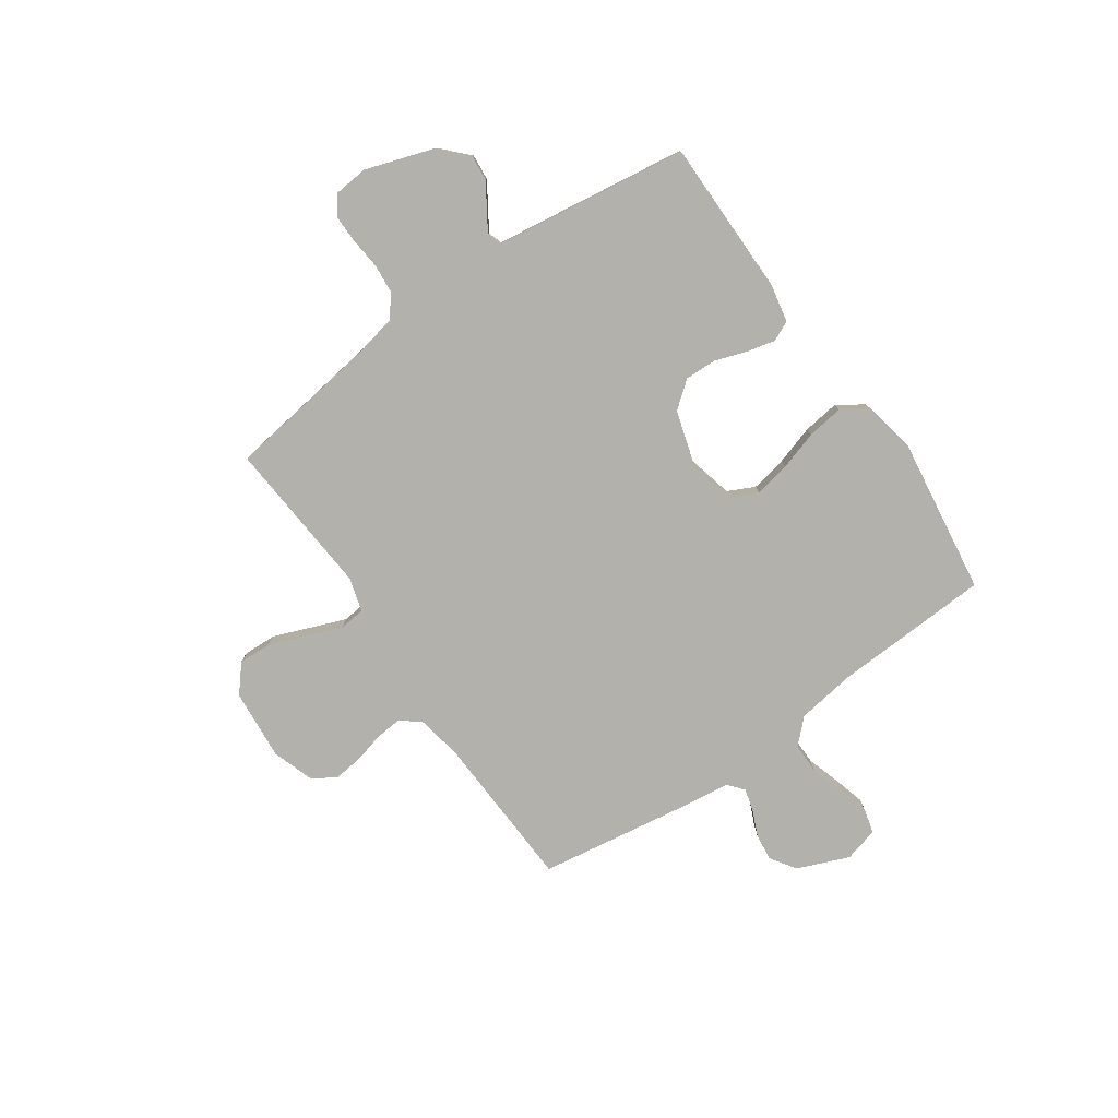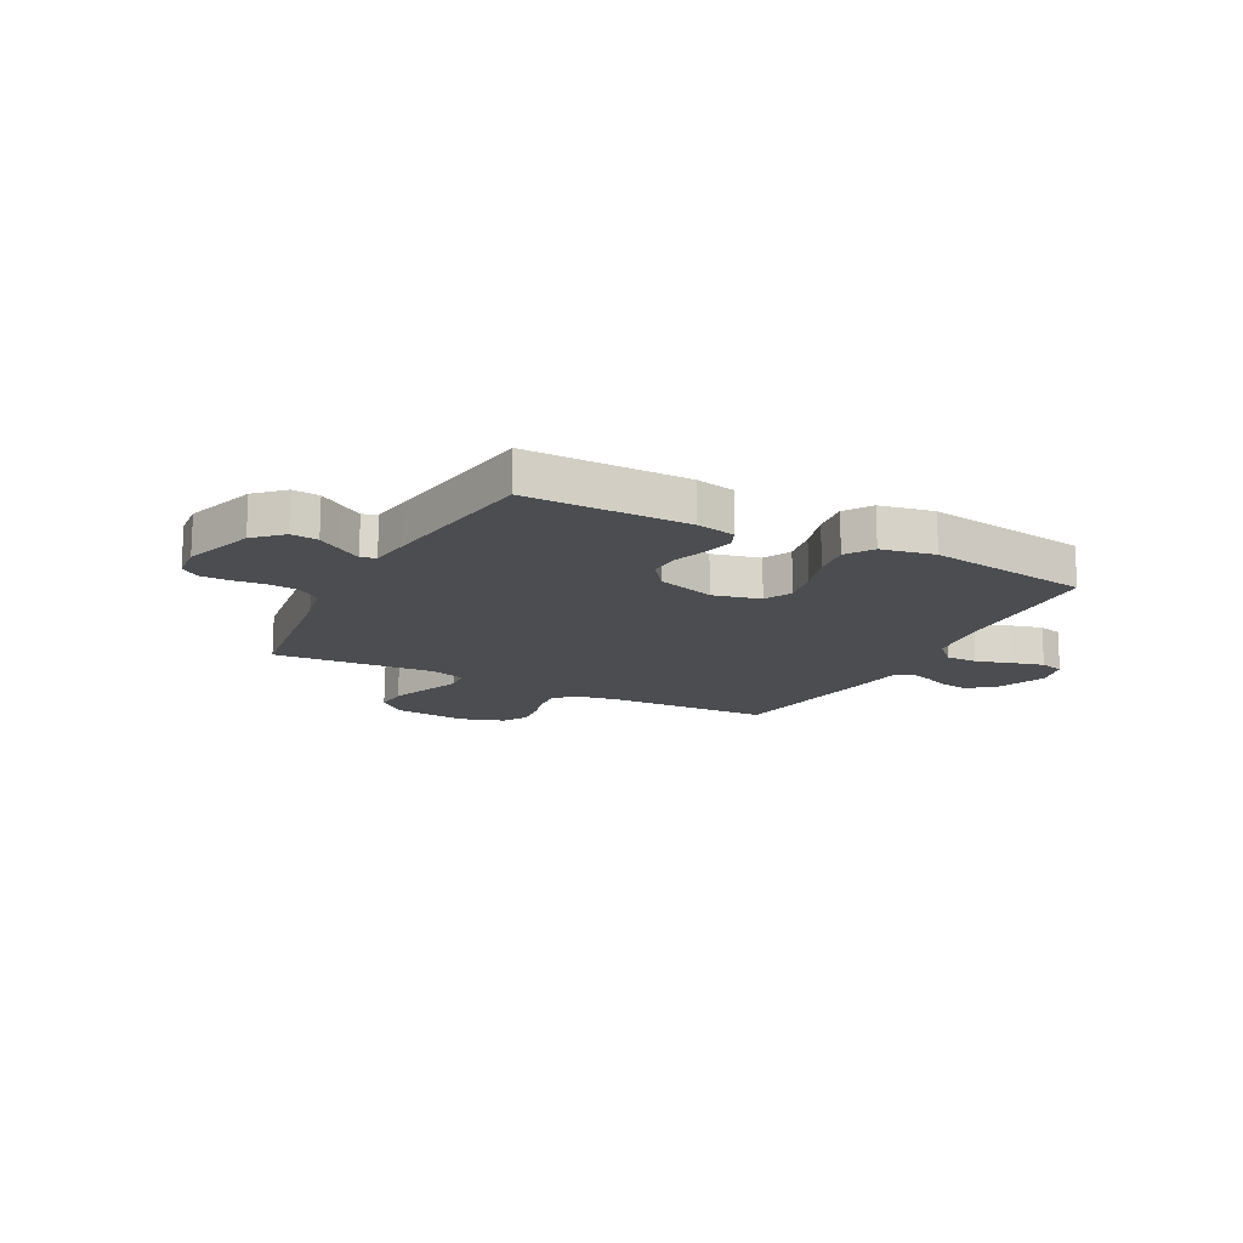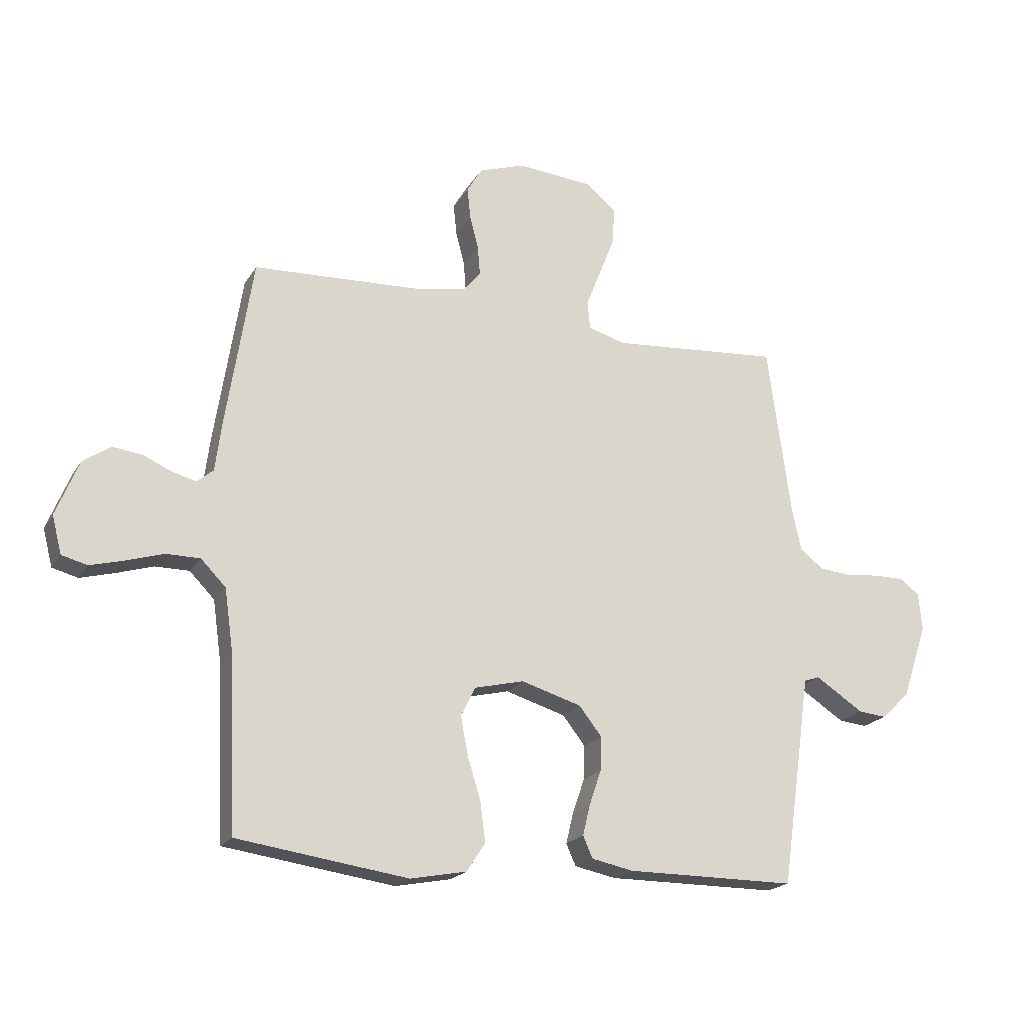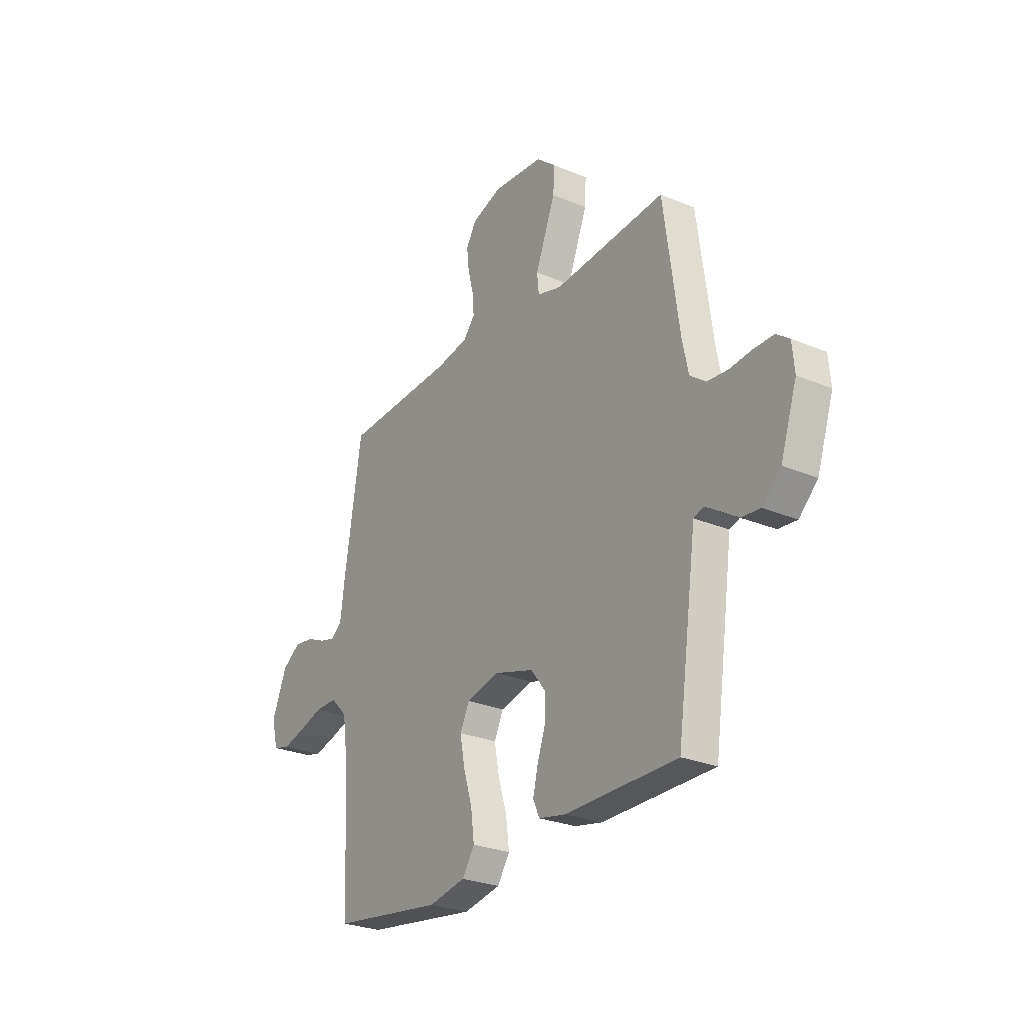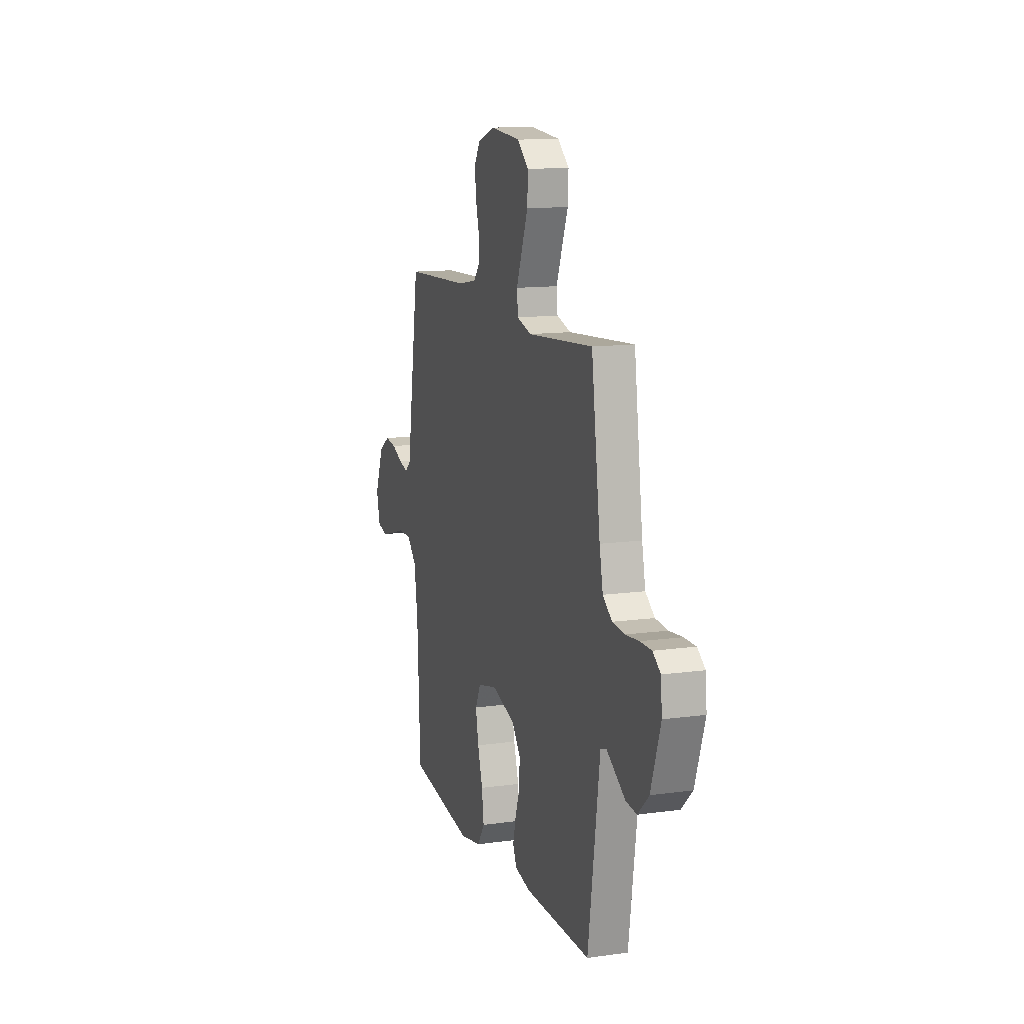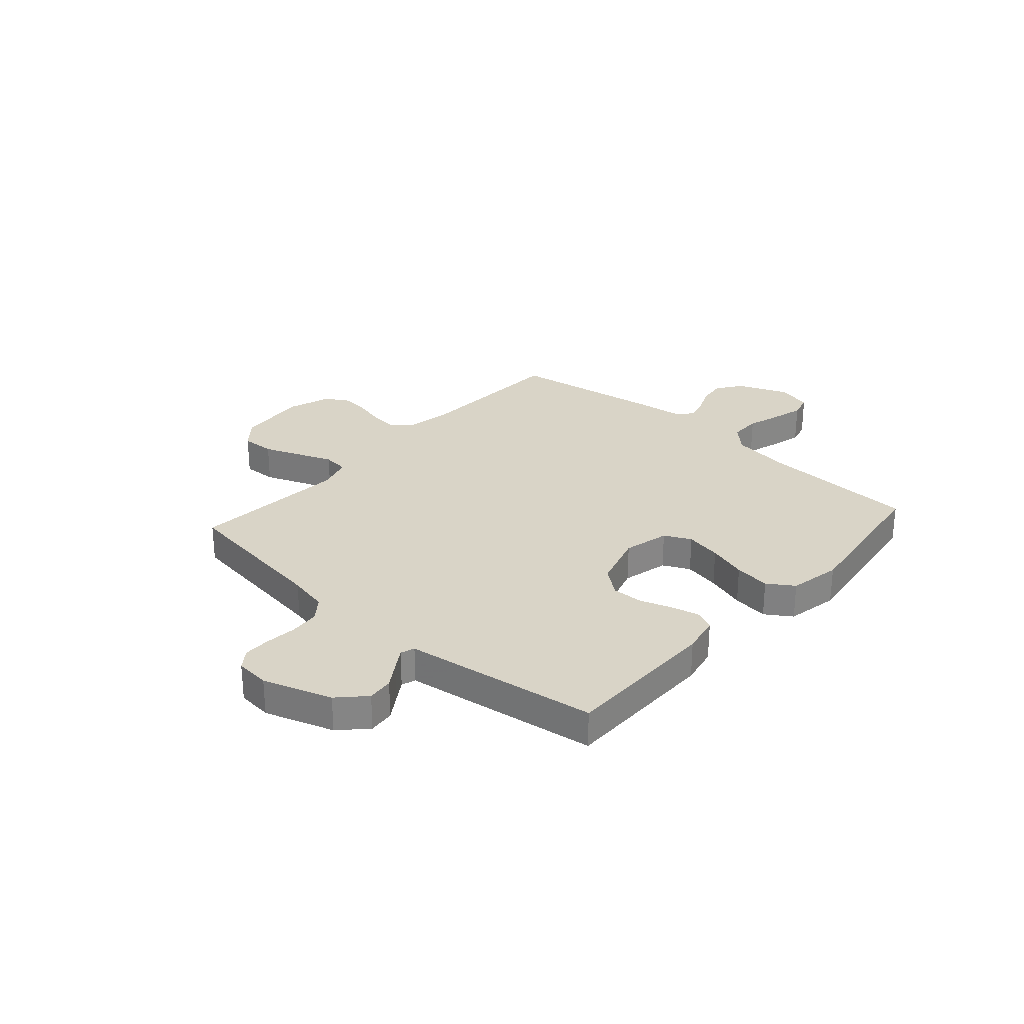
<metadata>
{"format":"obj","ext":"obj","renderer":"f3d","projection":"perspective","resolution":1024,"background":"white","views":[{"elev":-78.9,"azim":125.0,"up":"+Y"},{"elev":-15.6,"azim":152.3,"up":"+Y"},{"elev":-19.9,"azim":-22.6,"up":"+Z"},{"elev":-26.9,"azim":56.7,"up":"+Z"},{"elev":12.8,"azim":72.1,"up":"+Z"},{"elev":28.6,"azim":131.7,"up":"+Y"}]}
</metadata>
<code>
v 0.5 0.07 -0.5
v 0.2 0.07 -0.5
v 0.127 0.07 -0.485
v 0.11 0.07 -0.447
v 0.123 0.07 -0.393
v 0.144 0.07 -0.332
v 0.146 0.07 -0.272
v 0.106 0.07 -0.221
v 0 0.07 -0.189
v -0.088 0.07 -0.21
v -0.113 0.07 -0.261
v -0.1 0.07 -0.33
v -0.077 0.07 -0.405
v -0.068 0.07 -0.474
v -0.101 0.07 -0.524
v -0.2 0.07 -0.543
v -0.5 0.07 -0.5
v -0.513 0.07 -0.2
v -0.529 0.07 -0.087
v -0.573 0.07 -0.042
v -0.633 0.07 -0.042
v -0.698 0.07 -0.062
v -0.758 0.07 -0.078
v -0.803 0.07 -0.066
v -0.82 0.07 0
v -0.78 0.07 0.098
v -0.731 0.07 0.131
v -0.679 0.07 0.124
v -0.629 0.07 0.102
v -0.587 0.07 0.091
v -0.558 0.07 0.115
v -0.547 0.07 0.2
v -0.5 0.07 0.5
v -0.2 0.07 0.513
v -0.114 0.07 0.528
v -0.083 0.07 0.565
v -0.087 0.07 0.616
v -0.102 0.07 0.674
v -0.108 0.07 0.73
v -0.081 0.07 0.775
v 0 0.07 0.802
v 0.135 0.07 0.79
v 0.187 0.07 0.746
v 0.184 0.07 0.682
v 0.156 0.07 0.611
v 0.13 0.07 0.545
v 0.135 0.07 0.496
v 0.2 0.07 0.477
v 0.5 0.07 0.5
v 0.541 0.07 0.2
v 0.557 0.07 0.123
v 0.599 0.07 0.091
v 0.655 0.07 0.086
v 0.715 0.07 0.092
v 0.768 0.07 0.092
v 0.803 0.07 0.066
v 0.809 0.07 0
v 0.765 0.07 -0.131
v 0.715 0.07 -0.179
v 0.665 0.07 -0.174
v 0.619 0.07 -0.144
v 0.58 0.07 -0.119
v 0.553 0.07 -0.128
v 0.543 0.07 -0.2
v 0.5 0 -0.5
v 0.2 0 -0.5
v 0.127 0 -0.485
v 0.11 0 -0.447
v 0.123 0 -0.393
v 0.144 0 -0.332
v 0.146 0 -0.272
v 0.106 0 -0.221
v 0 0 -0.189
v -0.088 0 -0.21
v -0.113 0 -0.261
v -0.1 0 -0.33
v -0.077 0 -0.405
v -0.068 0 -0.474
v -0.101 0 -0.524
v -0.2 0 -0.543
v -0.5 0 -0.5
v -0.513 0 -0.2
v -0.529 0 -0.087
v -0.573 0 -0.042
v -0.633 0 -0.042
v -0.698 0 -0.062
v -0.758 0 -0.078
v -0.803 0 -0.066
v -0.82 0 0
v -0.78 0 0.098
v -0.731 0 0.131
v -0.679 0 0.124
v -0.629 0 0.102
v -0.587 0 0.091
v -0.558 0 0.115
v -0.547 0 0.2
v -0.5 0 0.5
v -0.2 0 0.513
v -0.114 0 0.528
v -0.083 0 0.565
v -0.087 0 0.616
v -0.102 0 0.674
v -0.108 0 0.73
v -0.081 0 0.775
v 0 0 0.802
v 0.135 0 0.79
v 0.187 0 0.746
v 0.184 0 0.682
v 0.156 0 0.611
v 0.13 0 0.545
v 0.135 0 0.496
v 0.2 0 0.477
v 0.5 0 0.5
v 0.541 0 0.2
v 0.557 0 0.123
v 0.599 0 0.091
v 0.655 0 0.086
v 0.715 0 0.092
v 0.768 0 0.092
v 0.803 0 0.066
v 0.809 0 0
v 0.765 0 -0.131
v 0.715 0 -0.179
v 0.665 0 -0.174
v 0.619 0 -0.144
v 0.58 0 -0.119
v 0.553 0 -0.128
v 0.543 0 -0.2
f 4 5 6
f 3 4 6
f 2 3 6
f 1 2 6
f 64 1 6
f 63 64 6
f 59 60 61
f 58 59 61
f 57 58 61
f 56 57 61
f 55 56 61
f 54 55 61
f 53 54 61
f 52 53 61 62
f 51 52 62 63
f 48 49 50
f 50 51 63
f 48 50 63
f 47 48 63
f 43 44 45
f 42 43 45
f 41 42 45
f 40 41 45
f 39 40 45
f 38 39 45
f 37 38 45
f 36 37 45 46
f 35 36 46 47
f 31 32 33 34
f 35 47 63
f 34 35 63
f 31 34 63
f 27 28 29
f 26 27 29
f 25 26 29
f 24 25 29
f 23 24 29
f 22 23 29
f 21 22 29
f 20 21 29 30
f 30 31 63
f 20 30 63
f 19 20 63
f 16 17 18
f 15 16 18
f 14 15 18
f 13 14 18
f 12 13 18
f 11 12 18 19
f 63 6 7
f 63 7 8
f 10 11 19
f 9 10 19
f 9 19 63
f 8 9 63
f 70 69 68
f 70 68 67
f 70 67 66
f 70 66 65
f 70 65 128
f 70 128 127
f 125 124 123
f 125 123 122
f 125 122 121
f 125 121 120
f 125 120 119
f 125 119 118
f 125 118 117
f 126 125 117 116
f 127 126 116 115
f 114 113 112
f 127 115 114
f 127 114 112
f 127 112 111
f 109 108 107
f 109 107 106
f 109 106 105
f 109 105 104
f 109 104 103
f 109 103 102
f 109 102 101
f 110 109 101 100
f 111 110 100 99
f 98 97 96 95
f 127 111 99
f 127 99 98
f 127 98 95
f 93 92 91
f 93 91 90
f 93 90 89
f 93 89 88
f 93 88 87
f 93 87 86
f 93 86 85
f 94 93 85 84
f 127 95 94
f 127 94 84
f 127 84 83
f 82 81 80
f 82 80 79
f 82 79 78
f 82 78 77
f 82 77 76
f 83 82 76 75
f 71 70 127
f 72 71 127
f 83 75 74
f 83 74 73
f 127 83 73
f 127 73 72
f 1 65 66 2
f 2 66 67 3
f 3 67 68 4
f 4 68 69 5
f 5 69 70 6
f 6 70 71 7
f 7 71 72 8
f 8 72 73 9
f 9 73 74 10
f 10 74 75 11
f 11 75 76 12
f 12 76 77 13
f 13 77 78 14
f 14 78 79 15
f 15 79 80 16
f 16 80 81 17
f 17 81 82 18
f 18 82 83 19
f 19 83 84 20
f 20 84 85 21
f 21 85 86 22
f 22 86 87 23
f 23 87 88 24
f 24 88 89 25
f 25 89 90 26
f 26 90 91 27
f 27 91 92 28
f 28 92 93 29
f 29 93 94 30
f 30 94 95 31
f 31 95 96 32
f 32 96 97 33
f 33 97 98 34
f 34 98 99 35
f 35 99 100 36
f 36 100 101 37
f 37 101 102 38
f 38 102 103 39
f 39 103 104 40
f 40 104 105 41
f 41 105 106 42
f 42 106 107 43
f 43 107 108 44
f 44 108 109 45
f 45 109 110 46
f 46 110 111 47
f 47 111 112 48
f 48 112 113 49
f 49 113 114 50
f 50 114 115 51
f 51 115 116 52
f 52 116 117 53
f 53 117 118 54
f 54 118 119 55
f 55 119 120 56
f 56 120 121 57
f 57 121 122 58
f 58 122 123 59
f 59 123 124 60
f 60 124 125 61
f 61 125 126 62
f 62 126 127 63
f 63 127 128 64
f 64 128 65 1

</code>
